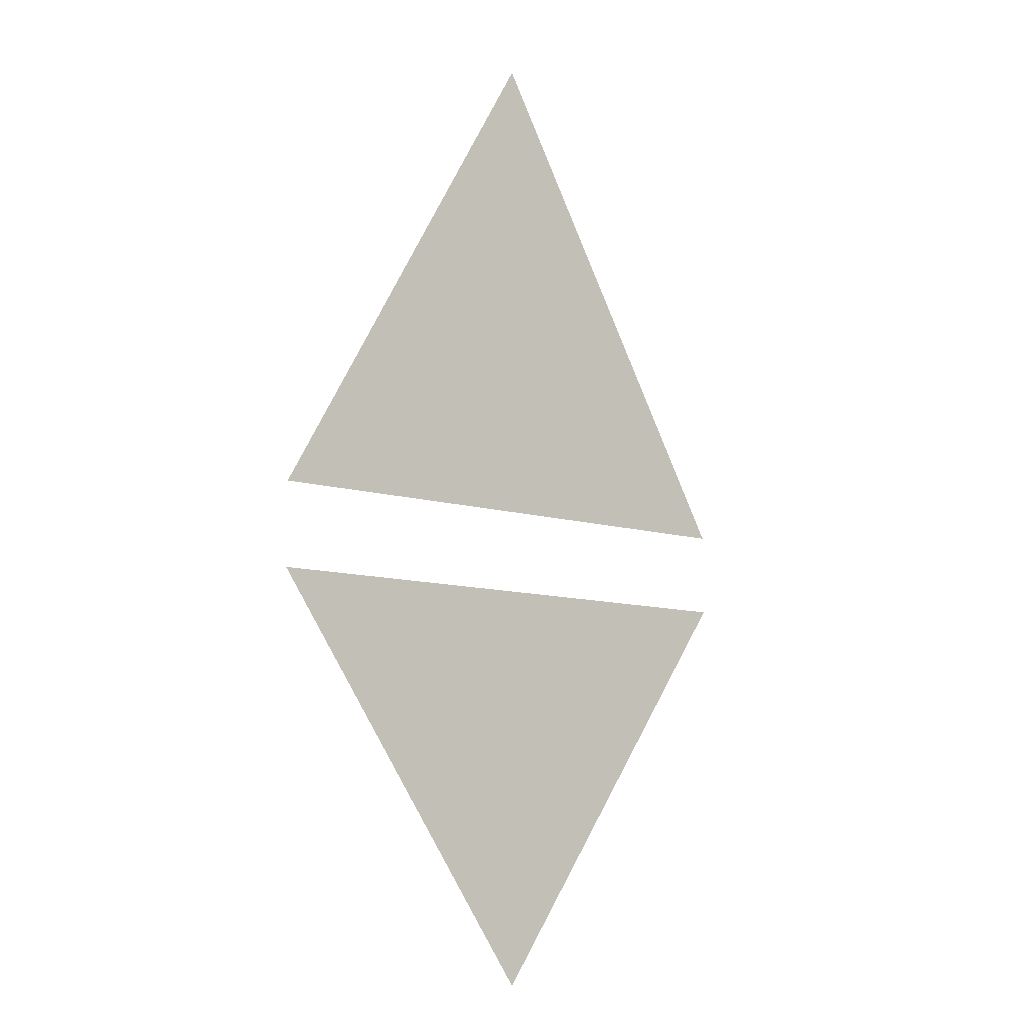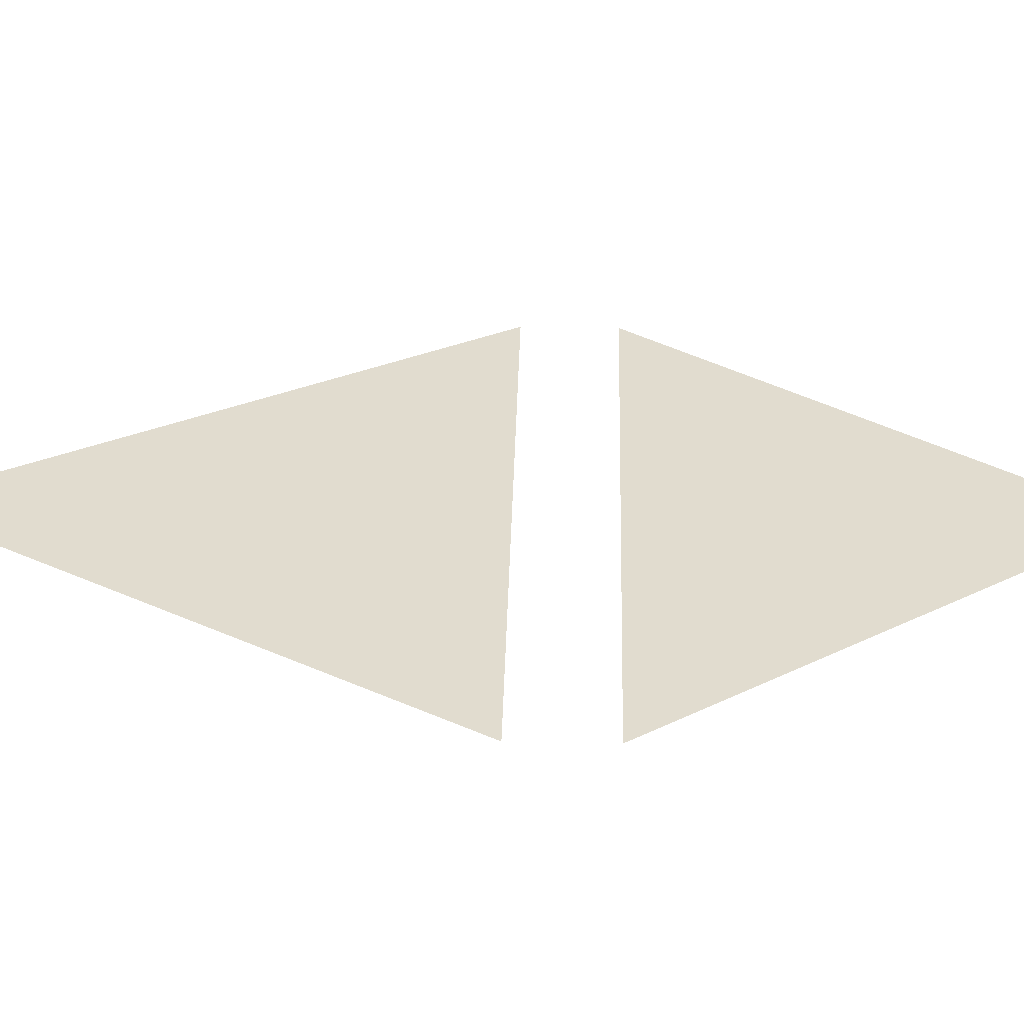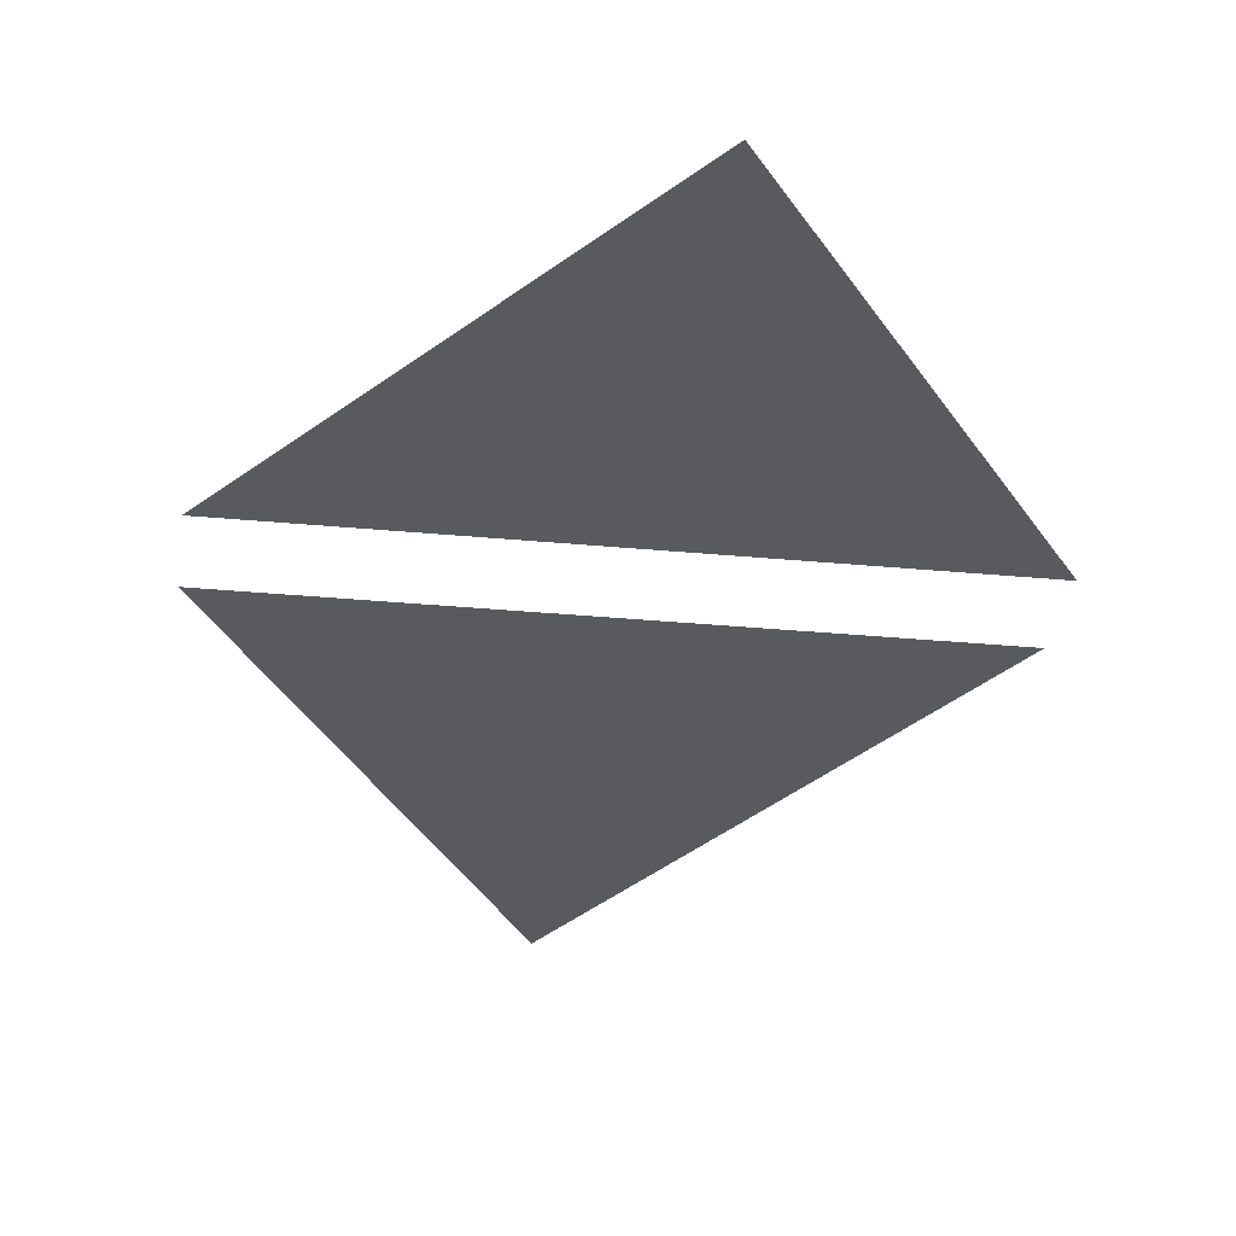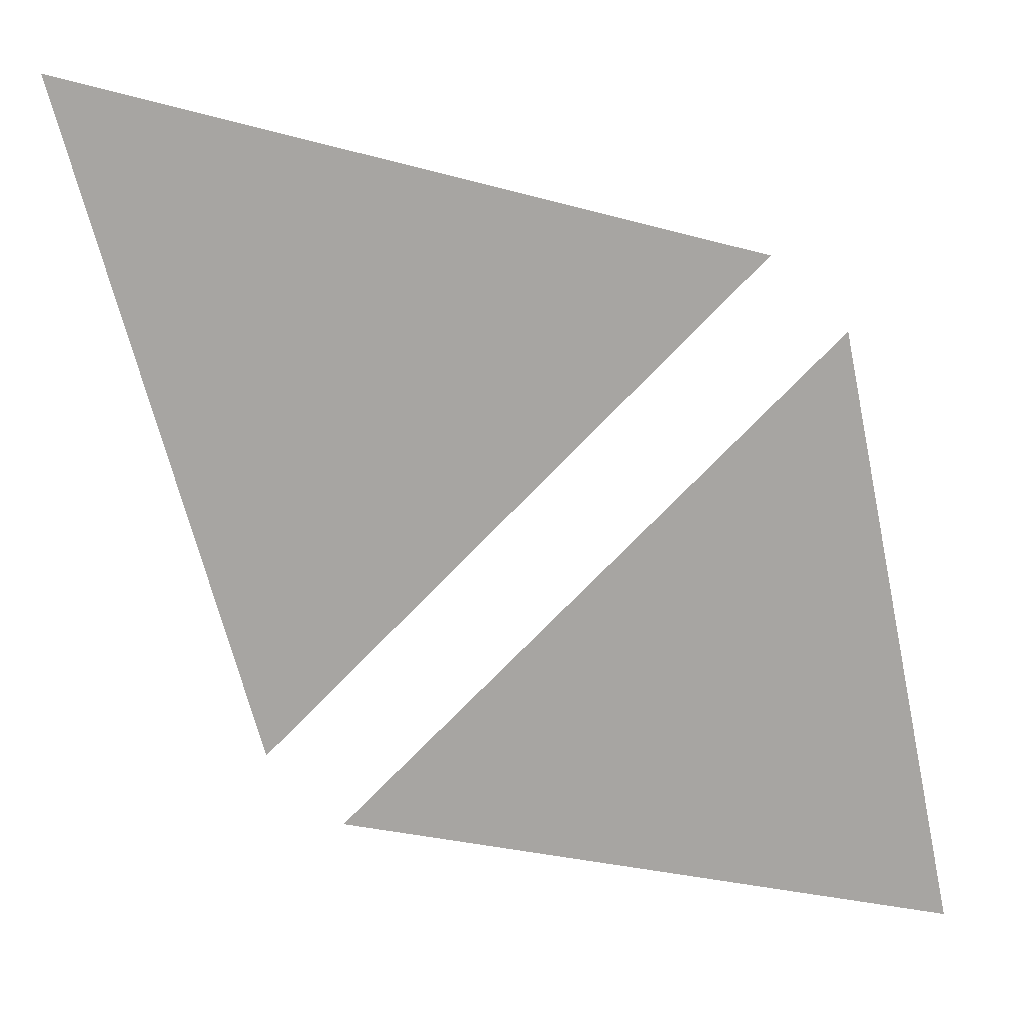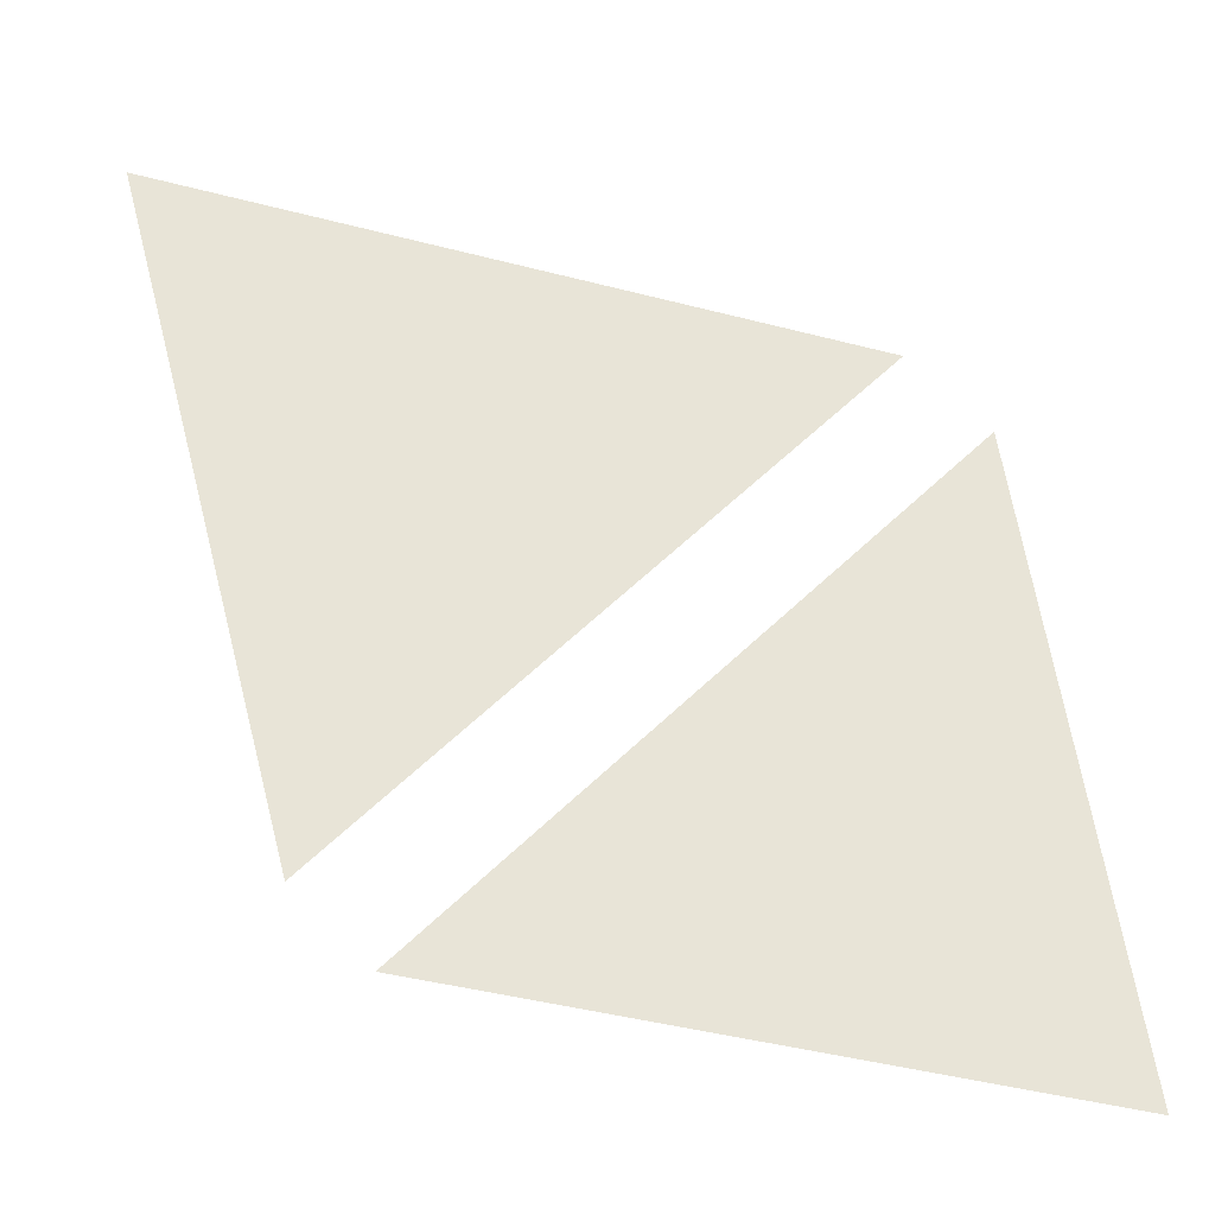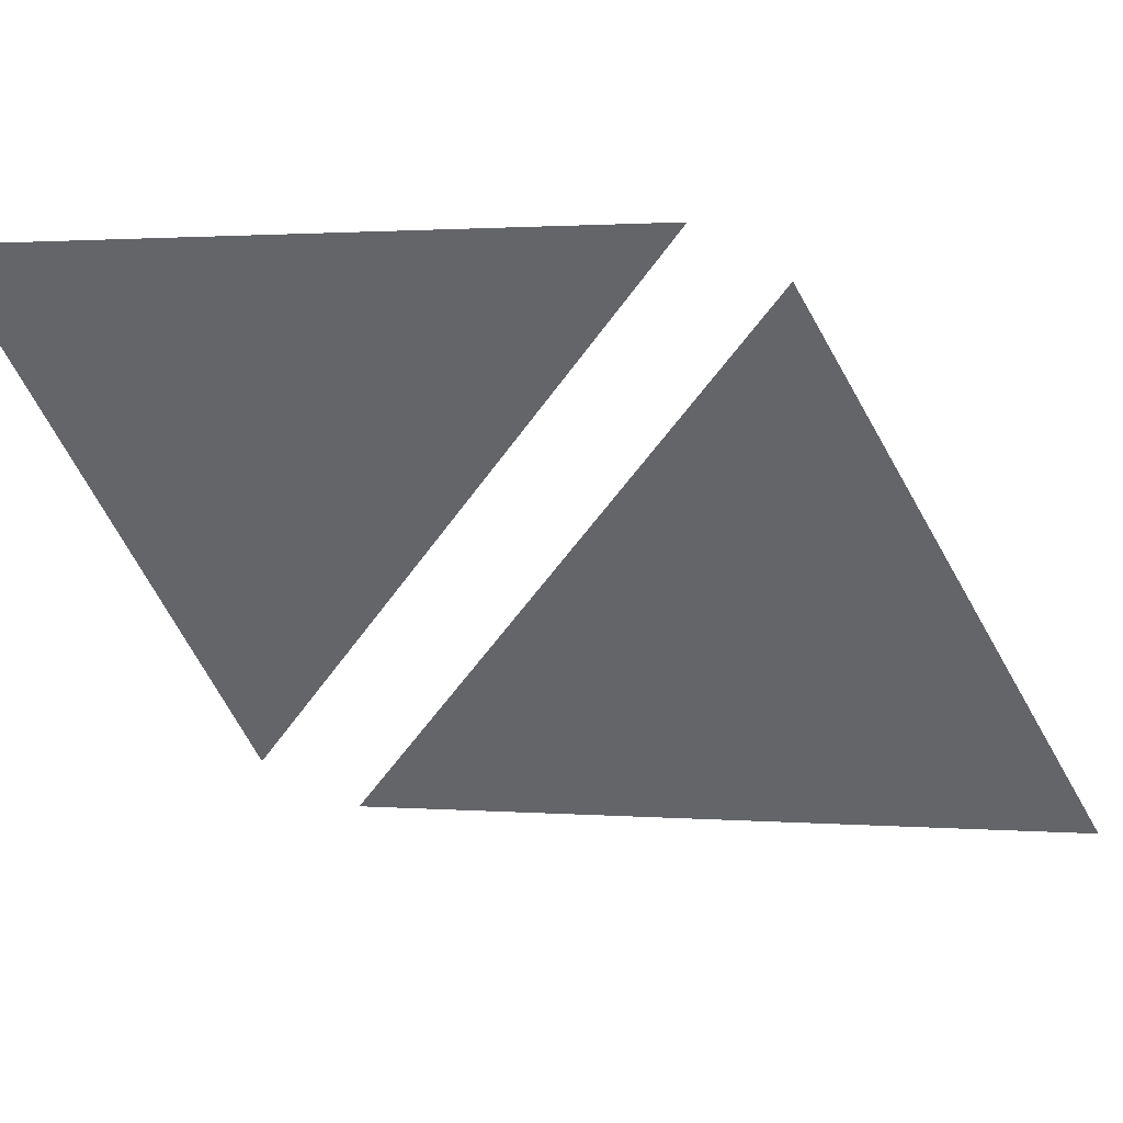
<metadata>
{"format":"obj","ext":"obj","renderer":"f3d","projection":"perspective","resolution":1024,"background":"white","views":[{"elev":-9.8,"azim":140.5,"up":"+Y"},{"elev":34.5,"azim":-88.5,"up":"+Z"},{"elev":-31.1,"azim":-7.8,"up":"+Z"},{"elev":-73.9,"azim":-134.1,"up":"+Z"},{"elev":61.3,"azim":-44.1,"up":"+Z"},{"elev":-51.6,"azim":57.1,"up":"+Z"}]}
</metadata>
<code>
v  1 0    0
v  0 1.732 0
v -1 0    0
v  1 -0.3    0
v  0 -1.732 0
v -1 -0.3    0
f 1 2 3
f 4 5 6

</code>
